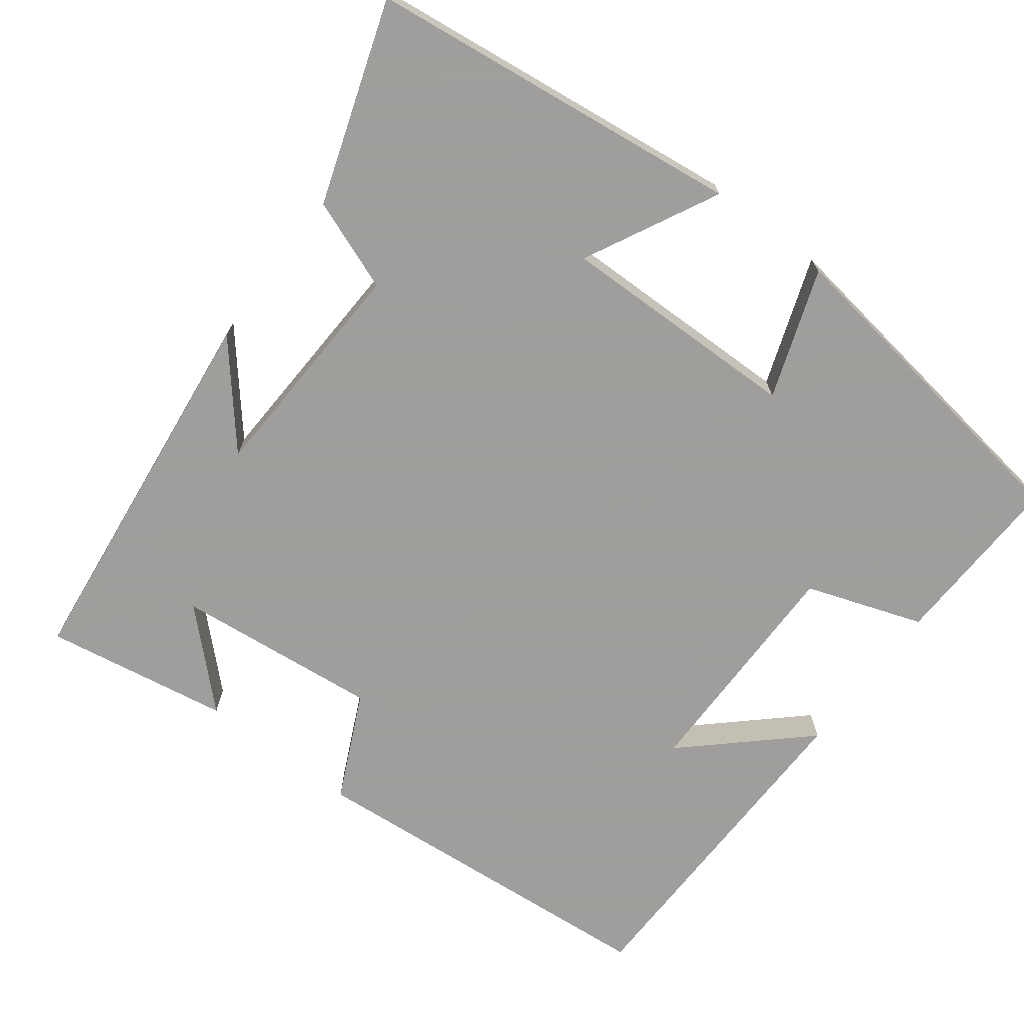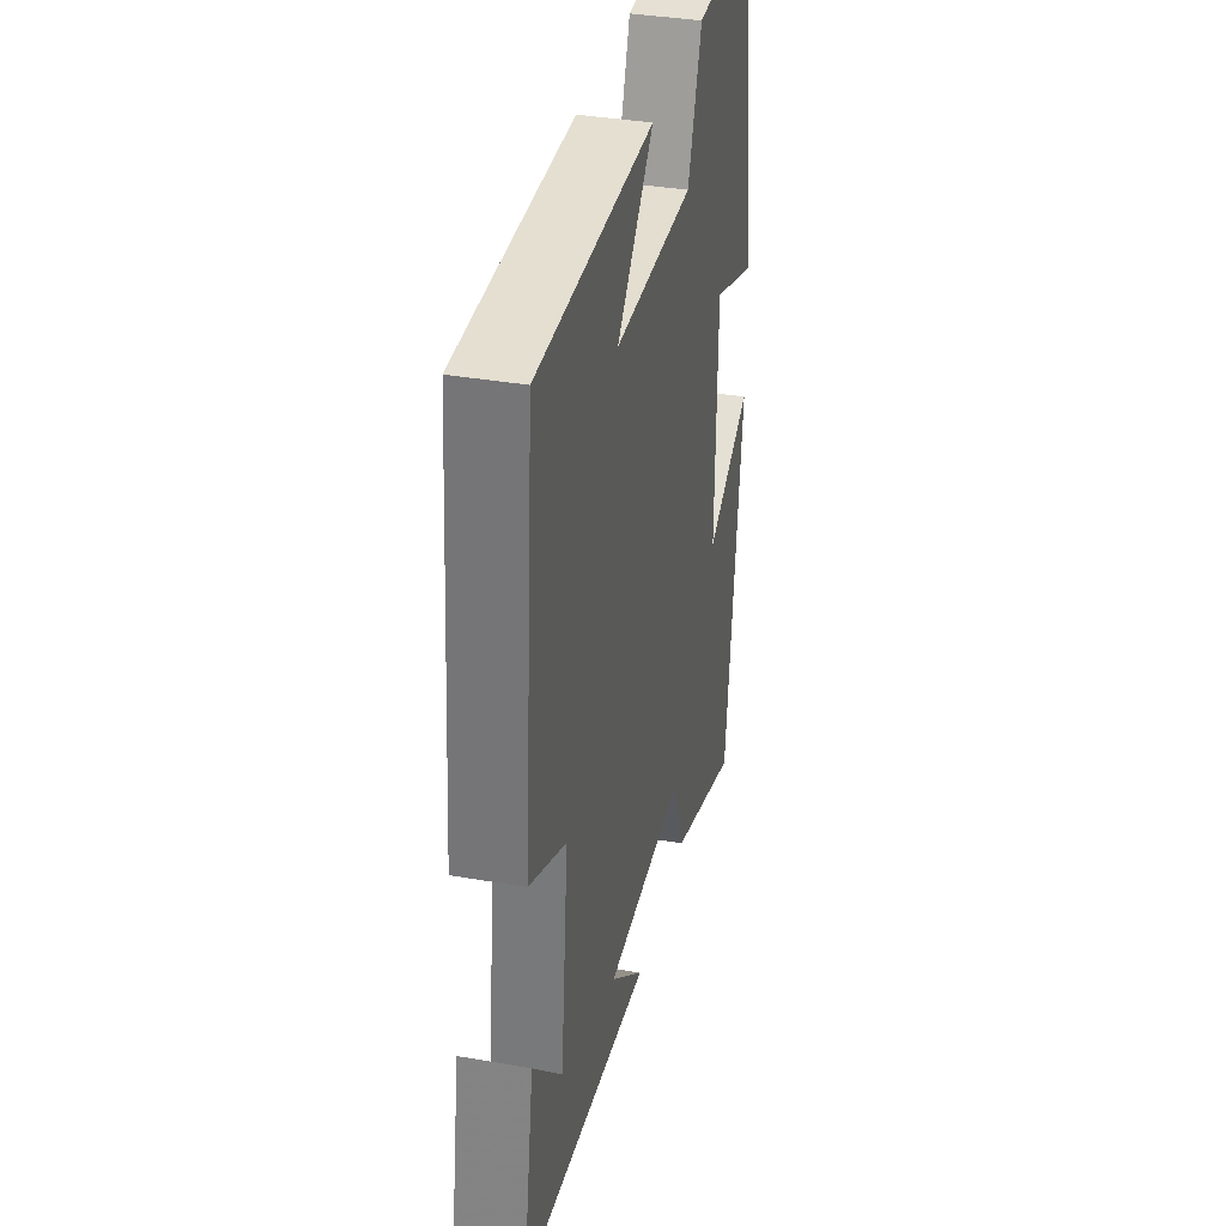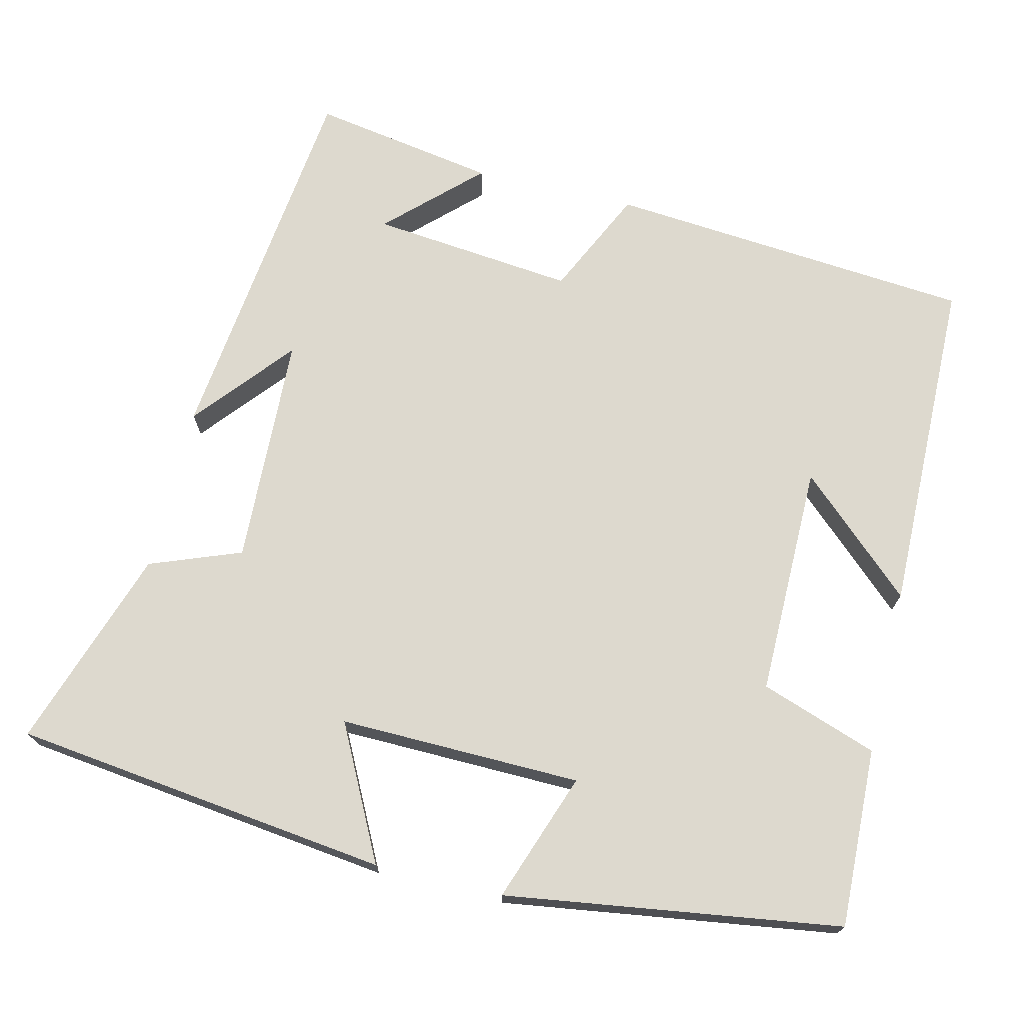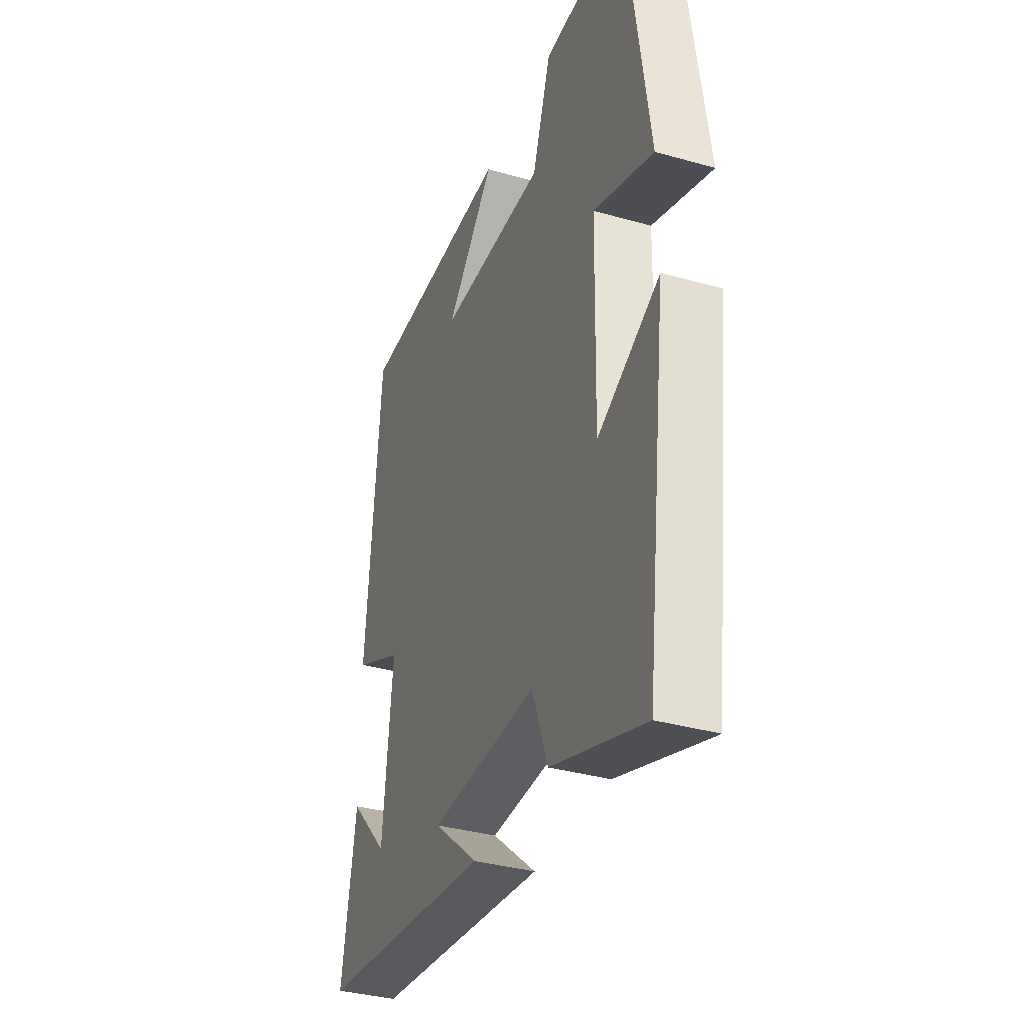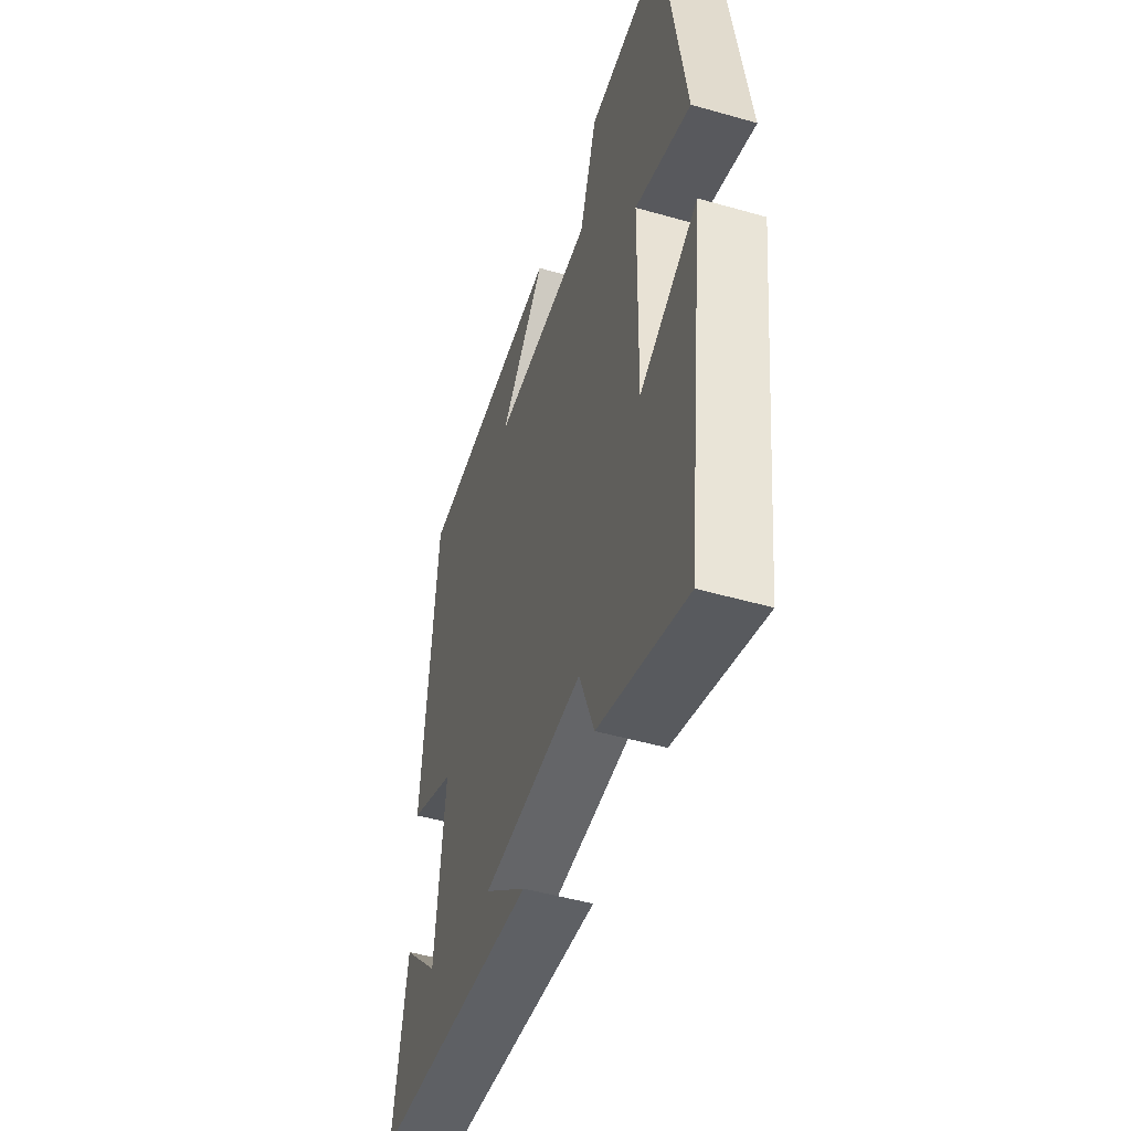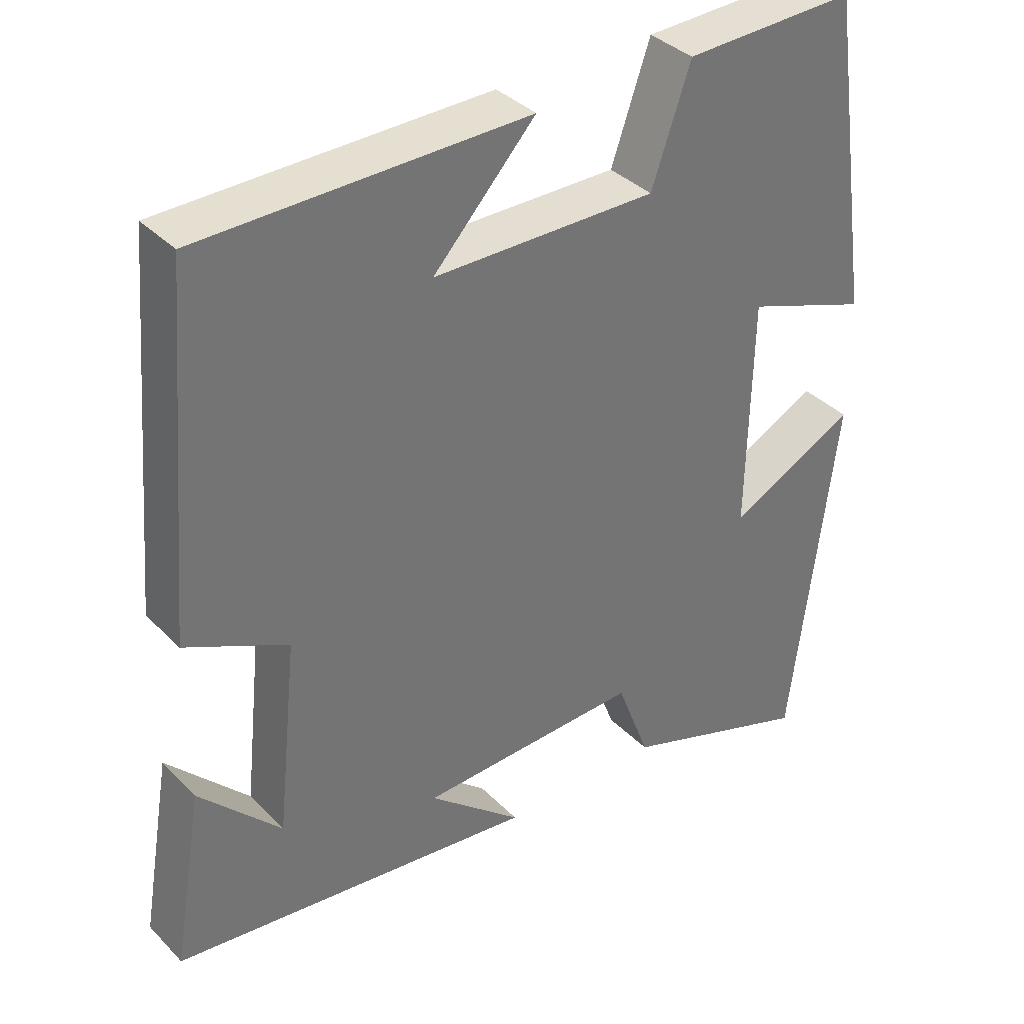
<metadata>
{"format":"obj","ext":"obj","renderer":"f3d","projection":"perspective","resolution":1024,"background":"white","views":[{"elev":-71.1,"azim":-127.3,"up":"+Y"},{"elev":36.1,"azim":102.9,"up":"+Z"},{"elev":71.8,"azim":-76.6,"up":"+Y"},{"elev":-35.4,"azim":-110.6,"up":"+Z"},{"elev":-49.2,"azim":-107.6,"up":"+Z"},{"elev":36.4,"azim":142.1,"up":"+Z"}]}
</metadata>
<code>
v -0.439 0.07 -0.589
v -0.5 0.07 -0.098
v -0.326 0.07 -0.186
v -0.332 0.07 0.13
v -0.5 0.07 0.07
v -0.437 0.07 0.508
v -0.203 0.07 0.5
v -0.15 0.07 0.348
v 0.154 0.07 0.35
v 0.015 0.07 0.5
v 0.459 0.07 0.494
v 0.5 0.07 0.016
v 0.361 0.07 -0.05
v 0.389 0.07 -0.316
v 0.5 0.07 -0.2
v 0.541 0.07 -0.441
v 0.043 0.07 -0.5
v 0.17 0.07 -0.393
v -0.132 0.07 -0.381
v -0.177 0.07 -0.5
v -0.439 0 -0.589
v -0.5 0 -0.098
v -0.326 0 -0.186
v -0.332 0 0.13
v -0.5 0 0.07
v -0.437 0 0.508
v -0.203 0 0.5
v -0.15 0 0.348
v 0.154 0 0.35
v 0.015 0 0.5
v 0.459 0 0.494
v 0.5 0 0.016
v 0.361 0 -0.05
v 0.389 0 -0.316
v 0.5 0 -0.2
v 0.541 0 -0.441
v 0.043 0 -0.5
v 0.17 0 -0.393
v -0.132 0 -0.381
v -0.177 0 -0.5
f 1 2 3
f 20 1 3
f 19 20 3
f 18 19 3 4
f 16 17 18
f 16 18 4
f 14 15 16
f 14 16 4
f 13 14 4
f 12 13 4
f 9 10 11 12
f 8 9 12 4
f 6 7 8
f 5 6 8
f 4 5 8
f 23 22 21
f 23 21 40
f 23 40 39
f 24 23 39 38
f 38 37 36
f 24 38 36
f 36 35 34
f 24 36 34
f 24 34 33
f 24 33 32
f 32 31 30 29
f 24 32 29 28
f 28 27 26
f 28 26 25
f 28 25 24
f 1 21 22 2
f 2 22 23 3
f 3 23 24 4
f 4 24 25 5
f 5 25 26 6
f 6 26 27 7
f 7 27 28 8
f 8 28 29 9
f 9 29 30 10
f 10 30 31 11
f 11 31 32 12
f 12 32 33 13
f 13 33 34 14
f 14 34 35 15
f 15 35 36 16
f 16 36 37 17
f 17 37 38 18
f 18 38 39 19
f 19 39 40 20
f 20 40 21 1

</code>
